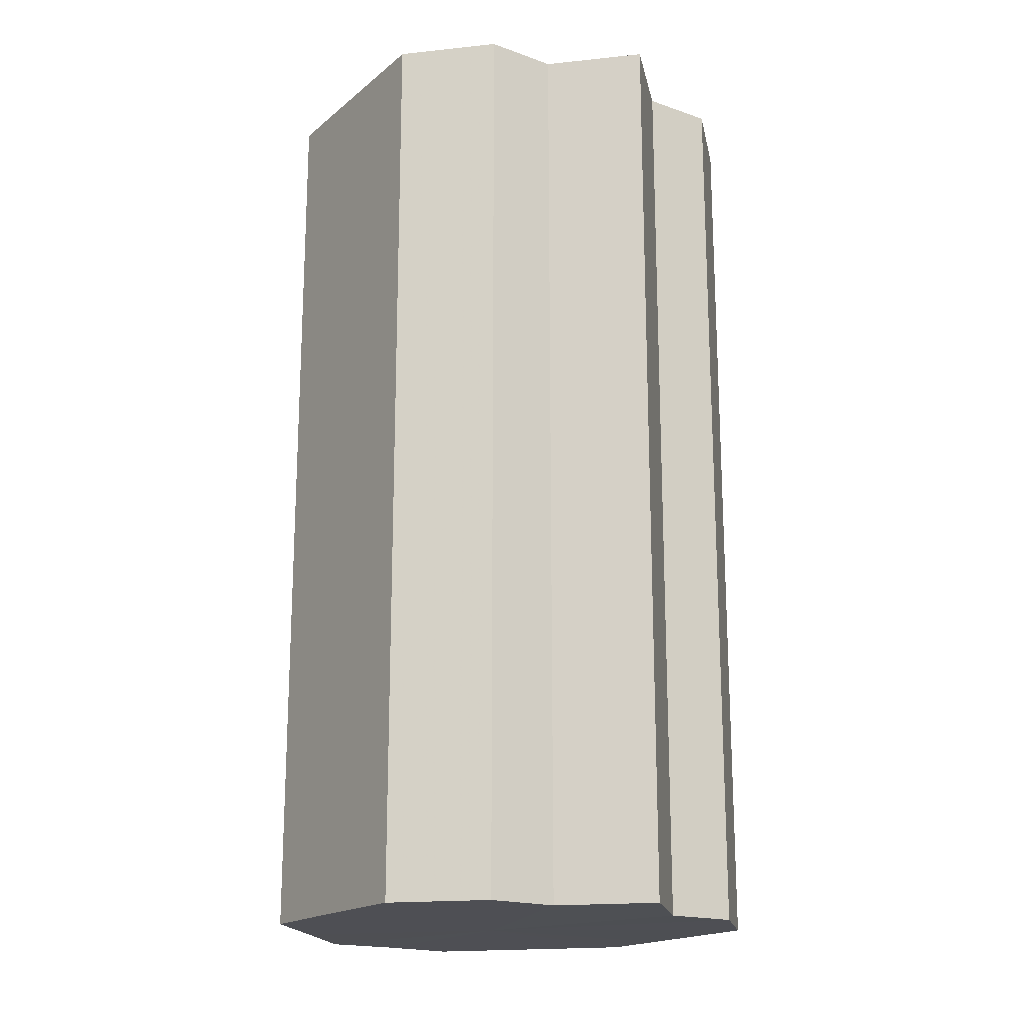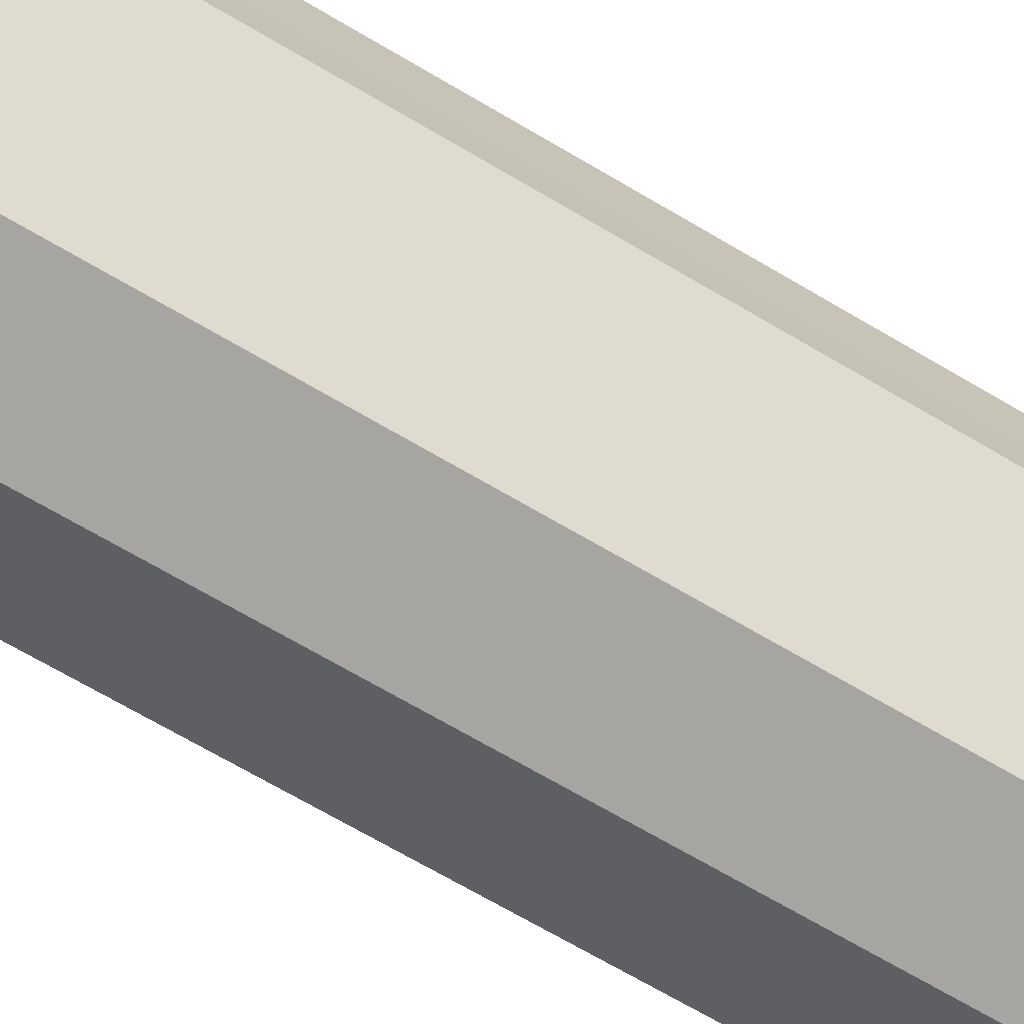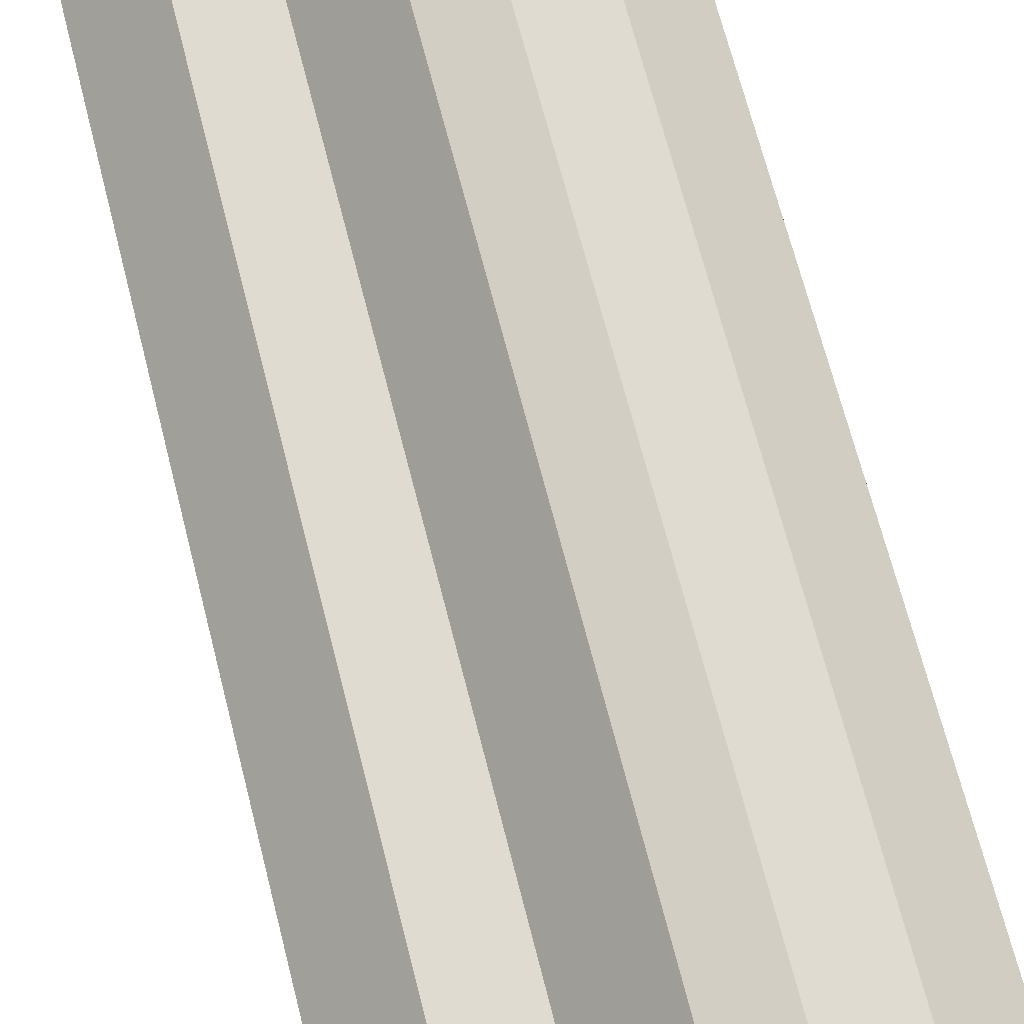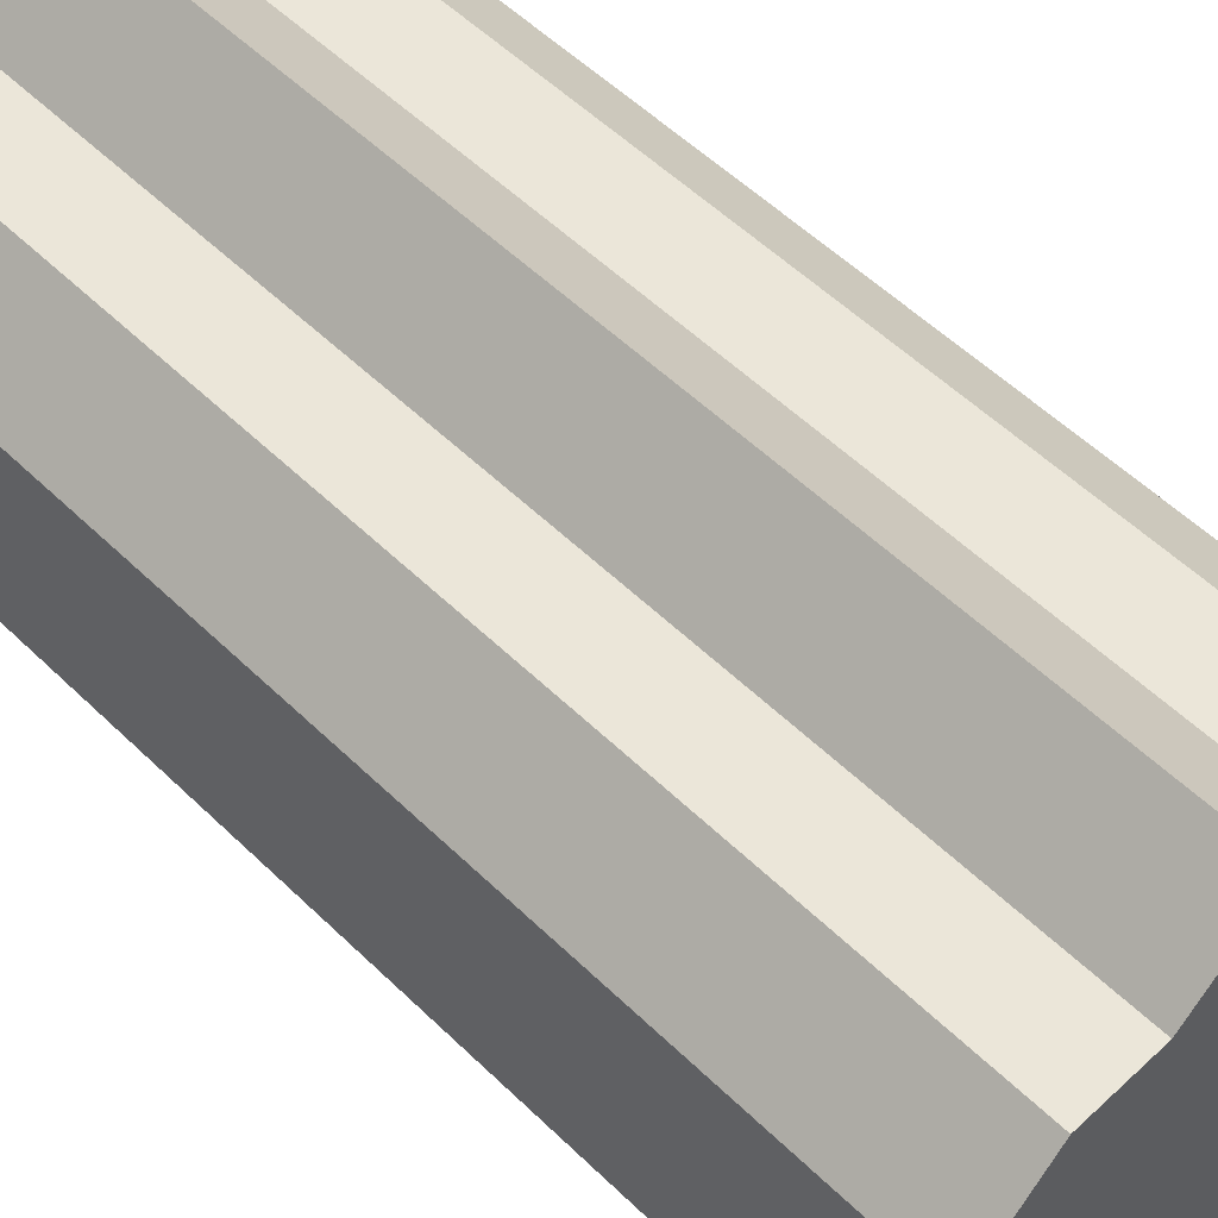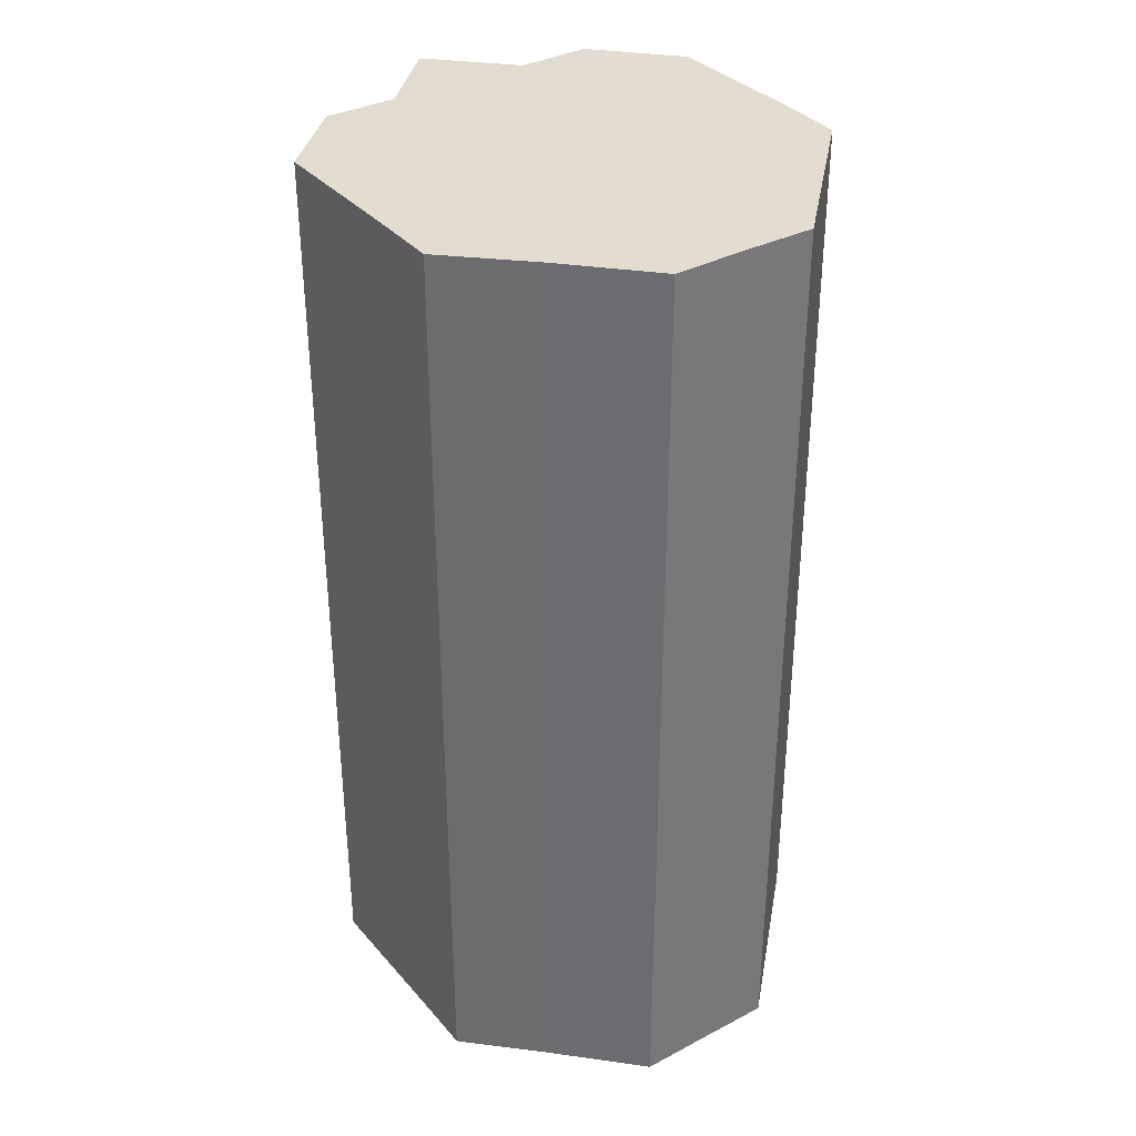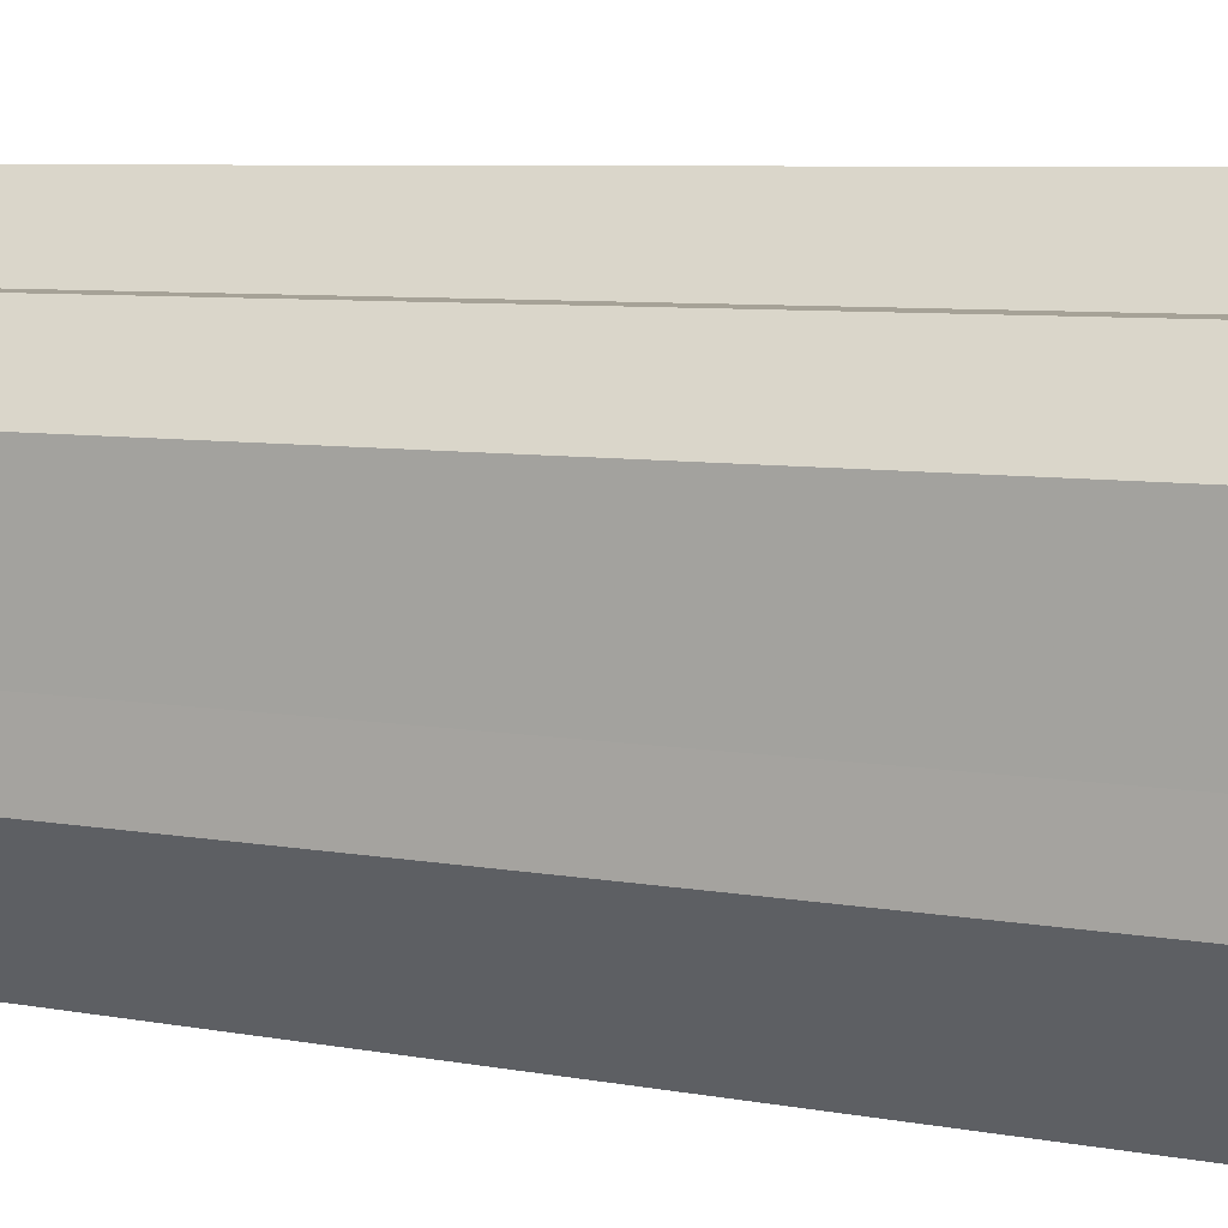
<metadata>
{"format":"obj","ext":"obj","renderer":"f3d","projection":"perspective","resolution":1024,"background":"white","views":[{"elev":-18.3,"azim":146.3,"up":"+Z"},{"elev":-73.5,"azim":-120.0,"up":"+Y"},{"elev":70.1,"azim":-14.4,"up":"+Y"},{"elev":54.9,"azim":135.5,"up":"+Y"},{"elev":34.8,"azim":-34.8,"up":"+Z"},{"elev":6.8,"azim":-61.2,"up":"+Y"}]}
</metadata>
<code>
o 19691
v 2241 1880 7.497
v 2241 1880 7.497
v 2241 1880 7.624
v 2241 1880 7.497
v 2241 1880 7.624
v 2241 1880 7.497
v 2241 1880 7.624
v 2241 1880 7.497
v 2241 1880 7.624
v 2241 1880 7.497
v 2241 1880 7.624
v 2242 1880 7.497
v 2241 1880 7.624
v 2241 1880 7.497
v 2241 1880 7.624
v 2242 1880 7.497
v 2242 1880 7.624
v 2242 1880 7.497
v 2242 1880 7.624
v 2242 1880 7.497
v 2242 1880 7.624
v 2242 1880 7.497
v 2242 1880 7.624
v 2241 1880 7.497
v 2241 1880 7.624
v 2242 1880 7.497
v 2242 1880 7.624
v 2242 1880 7.497
v 2242 1880 7.624
v 2241 1880 7.497
v 2241 1880 7.624
v 2242 1880 7.497
v 2242 1880 7.624
v 2242 1880 7.497
v 2242 1880 7.624
v 2242 1880 7.497
v 2242 1880 7.624
v 2241 1880 7.497
v 2241 1880 7.624
v 2241 1880 7.497
v 2241 1880 7.624
v 2241 1880 7.497
v 2241 1880 7.624
v 2241 1880 7.497
v 2241 1880 7.624
v 2241 1880 7.497
v 2241 1880 7.624
v 2242 1880 7.497
v 2242 1880 7.624
v 2242 1880 7.497
v 2242 1880 7.624
v 2242 1880 7.497
v 2242 1880 7.624
v 2242 1880 7.497
v 2242 1880 7.624
v 2242 1880 7.497
v 2242 1880 7.624
v 2242 1880 7.497
v 2242 1880 7.624
v 2242 1880 7.497
v 2242 1880 7.624
v 2242 1880 7.497
v 2242 1880 7.624
v 2242 1880 7.497
v 2242 1880 7.624
v 2242 1880 7.497
v 2242 1880 7.497
v 2241 1880 7.497
v 2242 1880 7.497
v 2241 1880 7.497
v 2242 1880 7.497
v 2241 1880 7.497
v 2242 1880 7.497
v 2241 1880 7.497
v 2242 1880 7.497
v 2241 1880 7.497
v 2242 1880 7.497
v 2241 1880 7.497
v 2242 1880 7.497
v 2241 1880 7.497
v 2242 1880 7.497
v 2242 1880 7.624
v 2241 1880 7.624
v 2241 1880 7.624
v 2241 1880 7.624
v 2241 1880 7.624
v 2241 1880 7.624
v 2241 1880 7.624
v 2241 1880 7.624
v 2242 1880 7.624
v 2242 1880 7.624
v 2242 1880 7.624
v 2242 1880 7.624
v 2242 1880 7.624
v 2242 1880 7.624
v 2242 1880 7.624
v 2242 1880 7.624
v 2242 1880 7.624
f 1 2 3
f 2 4 5
f 6 1 7
f 4 8 9
f 10 6 11
f 8 12 13
f 14 10 15
f 12 16 17
f 18 14 19
f 16 20 21
f 20 22 23
f 19 24 25
f 22 26 27
f 26 28 29
f 25 30 31
f 28 32 33
f 32 34 35
f 34 36 37
f 31 38 39
f 39 40 41
f 41 42 43
f 43 44 45
f 45 46 47
f 47 48 49
f 49 50 51
f 51 52 53
f 53 54 55
f 55 56 57
f 57 58 59
f 59 60 61
f 61 62 63
f 63 64 65
f 66 64 67
f 66 68 64
f 66 67 69
f 66 70 68
f 66 69 71
f 66 72 70
f 66 71 73
f 66 74 72
f 66 73 75
f 66 76 74
f 66 75 77
f 66 78 76
f 66 77 79
f 66 80 78
f 66 79 81
f 66 81 80
f 82 83 84
f 82 85 83
f 82 84 86
f 82 87 85
f 82 86 88
f 82 89 87
f 82 88 90
f 82 91 89
f 82 90 92
f 82 93 91
f 82 92 94
f 82 95 93
f 82 94 96
f 82 97 95
f 82 96 98
f 82 98 97

</code>
